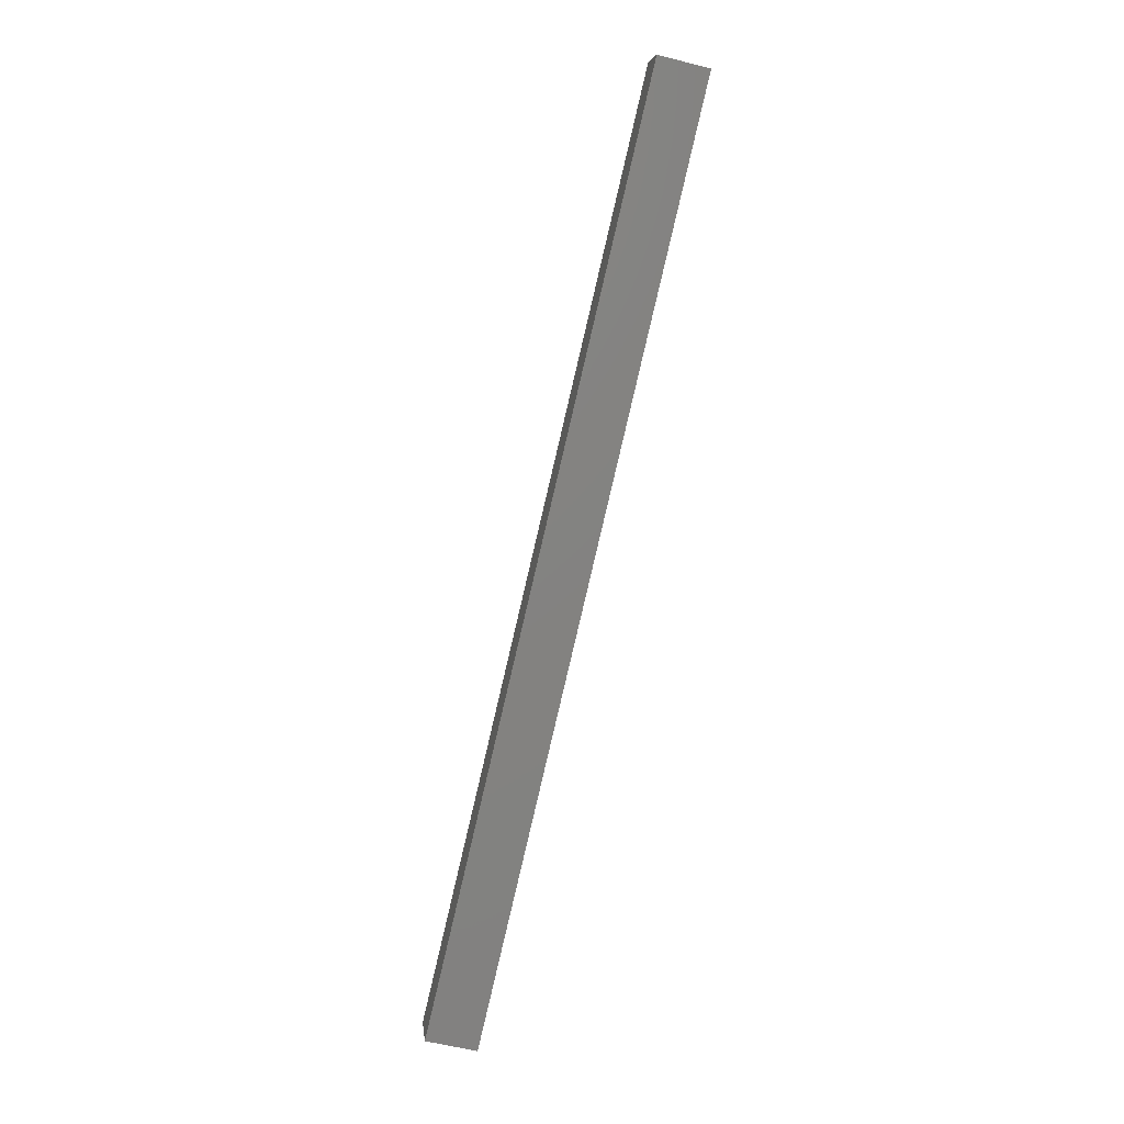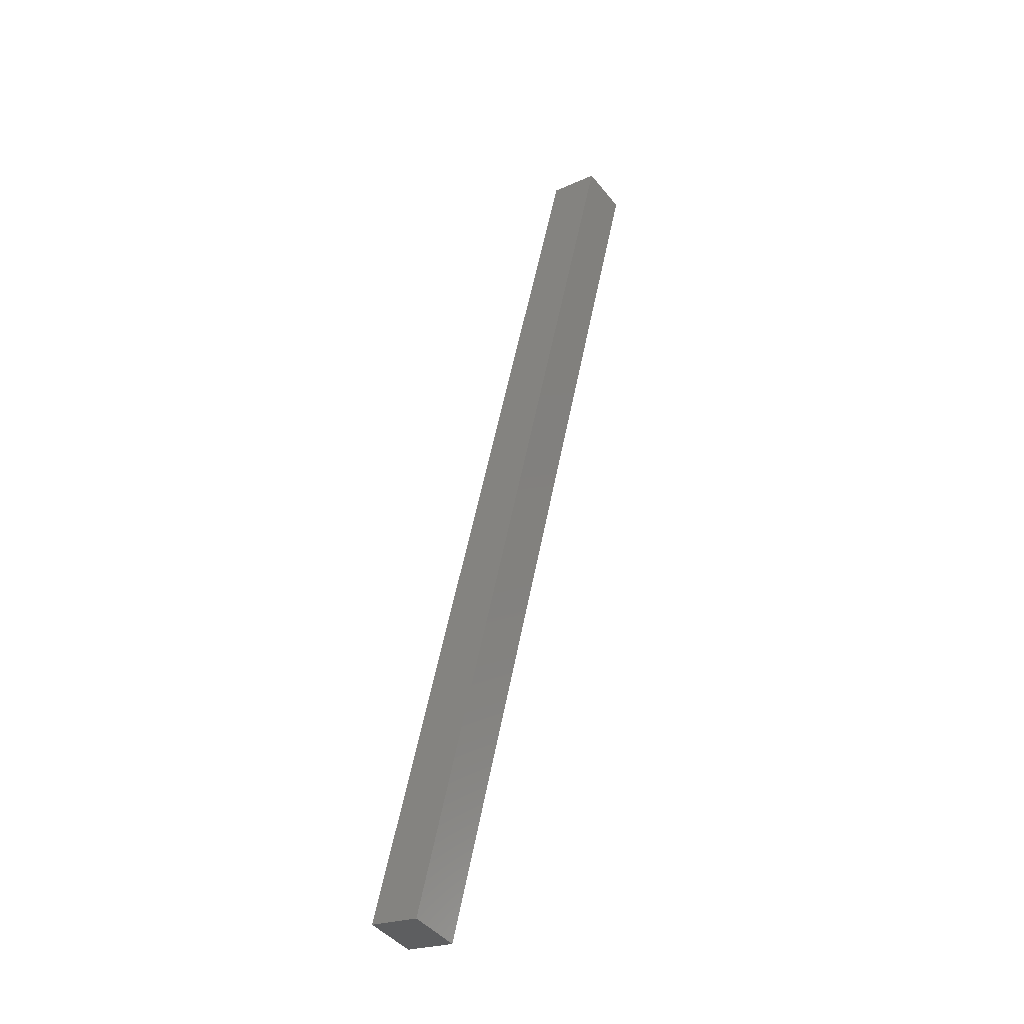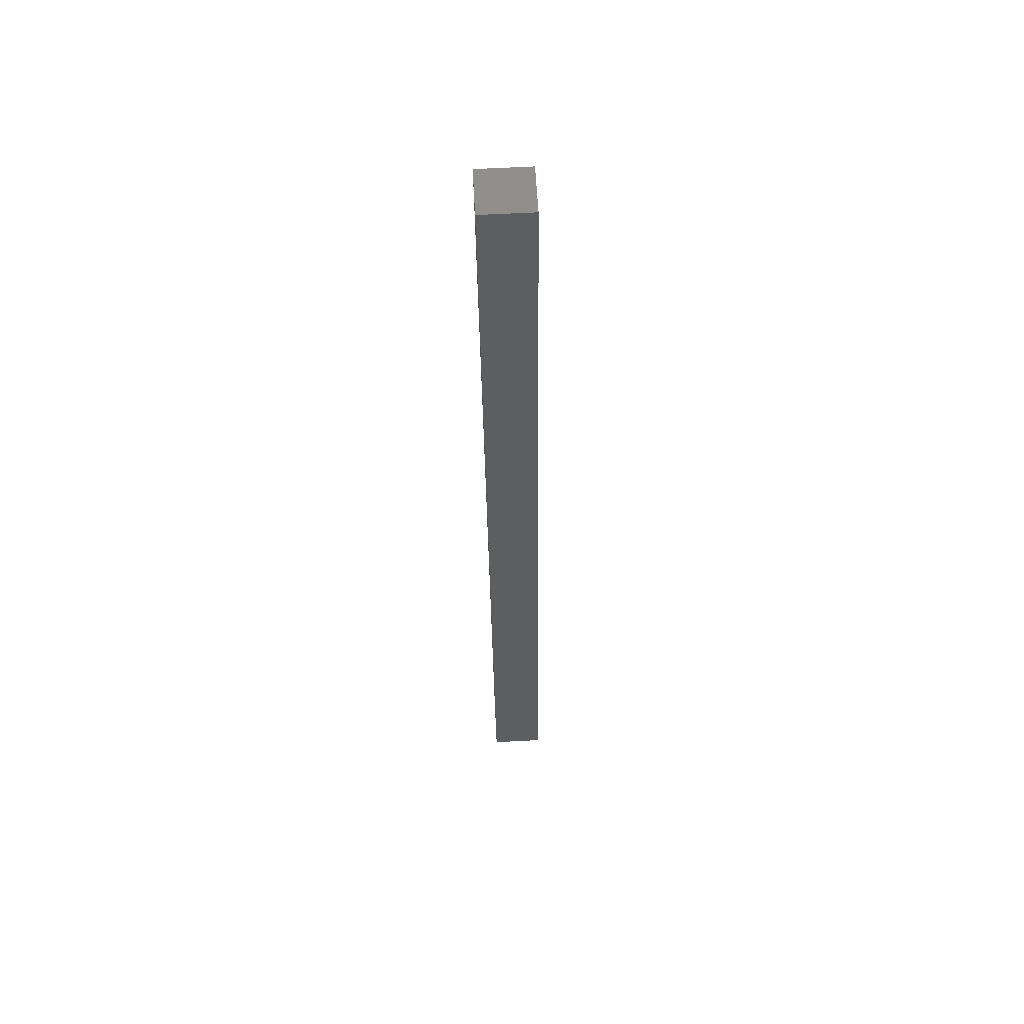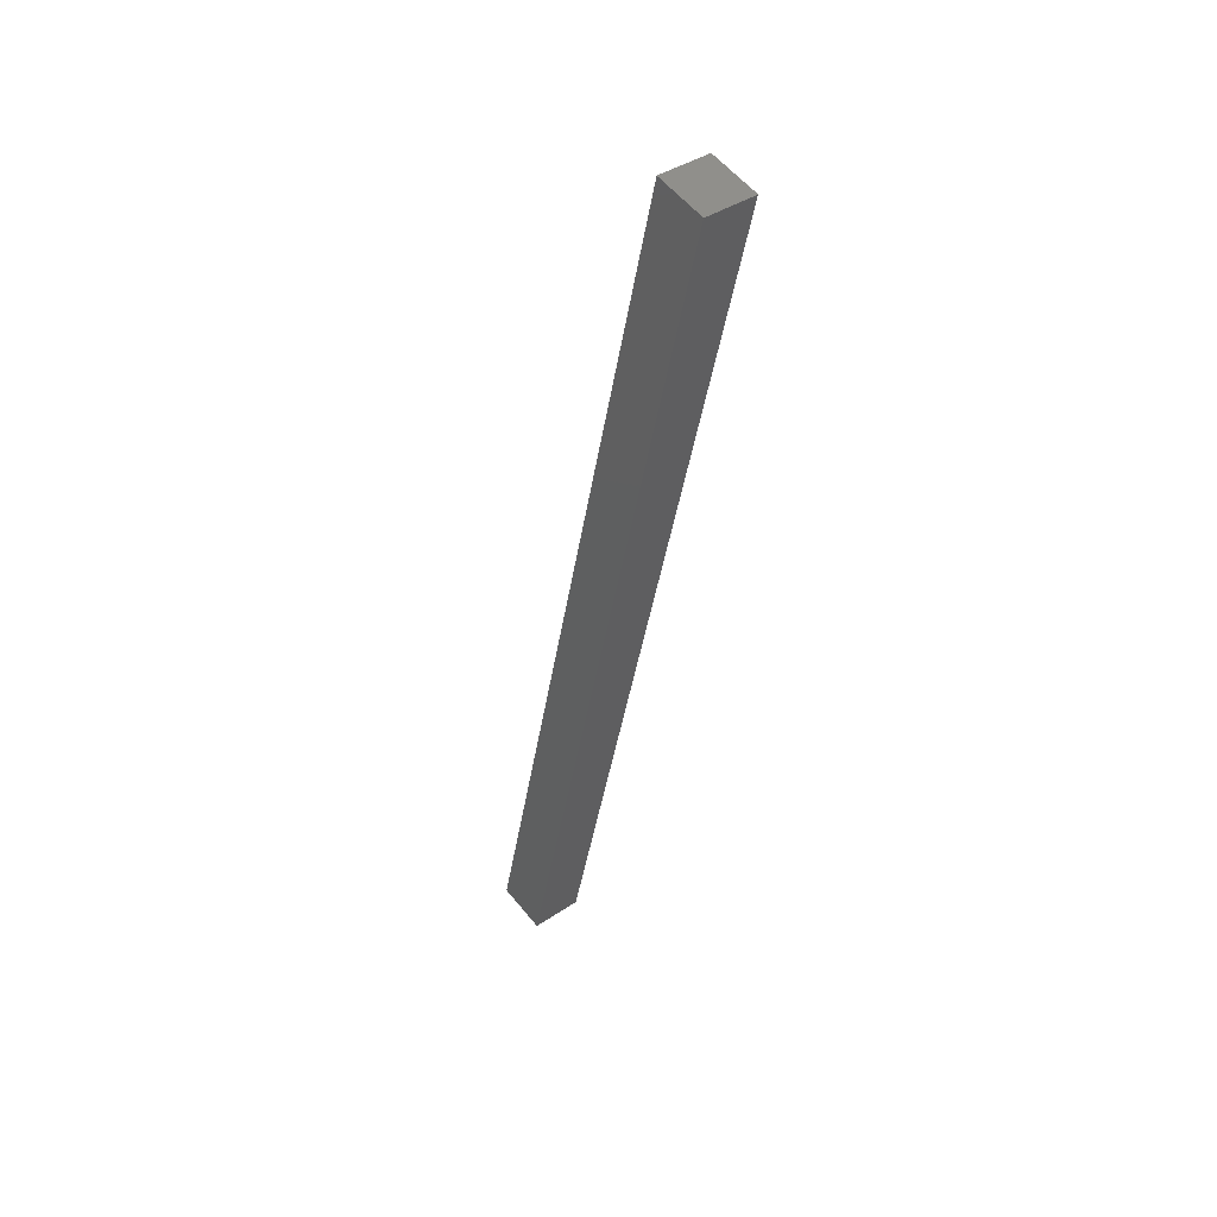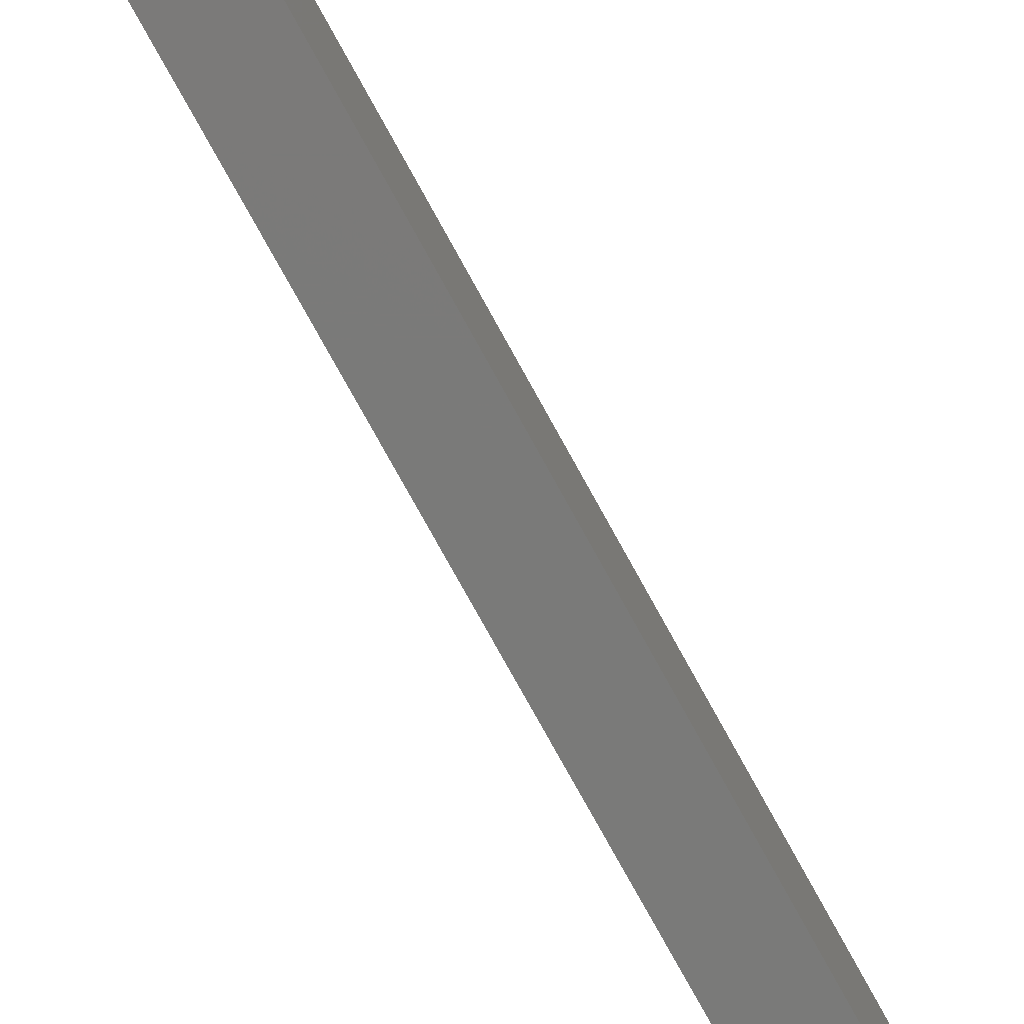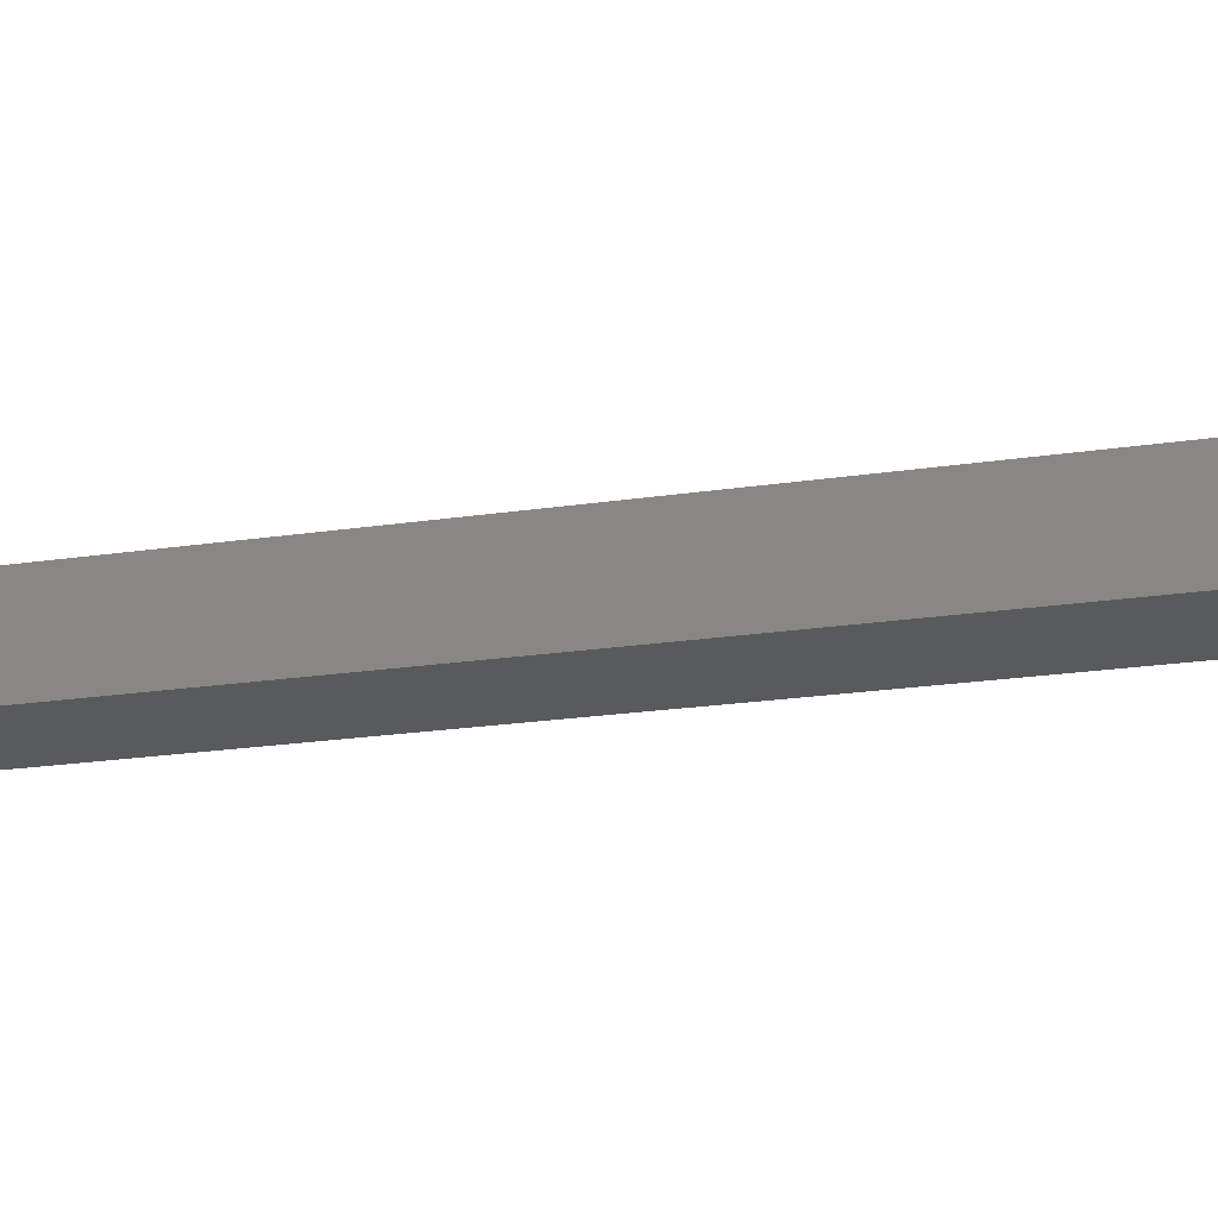
<metadata>
{"format":"stl","ext":"stl","renderer":"f3d","projection":"perspective","resolution":1024,"background":"white","views":[{"elev":6.8,"azim":0.5,"up":"+Z"},{"elev":-44.4,"azim":42.6,"up":"+Z"},{"elev":69.4,"azim":-86.2,"up":"+Z"},{"elev":40.0,"azim":56.8,"up":"+Z"},{"elev":-78.7,"azim":-137.9,"up":"+Y"},{"elev":-18.1,"azim":125.2,"up":"+Y"}]}
</metadata>
<code>
# stl→obj: 8 verts, 12 faces
v 9062 1249 5777
v 9065 1224 5777
v 8957 1236 5331
v 8960 1211 5331
v 8933 1233 5337
v 8936 1209 5337
v 9038 1246 5783
v 9041 1221 5783
f 1 2 3
f 3 2 4
f 5 3 6
f 6 3 4
f 5 7 3
f 3 7 1
f 7 8 1
f 1 8 2
f 6 4 8
f 8 4 2
f 6 8 5
f 5 8 7

</code>
